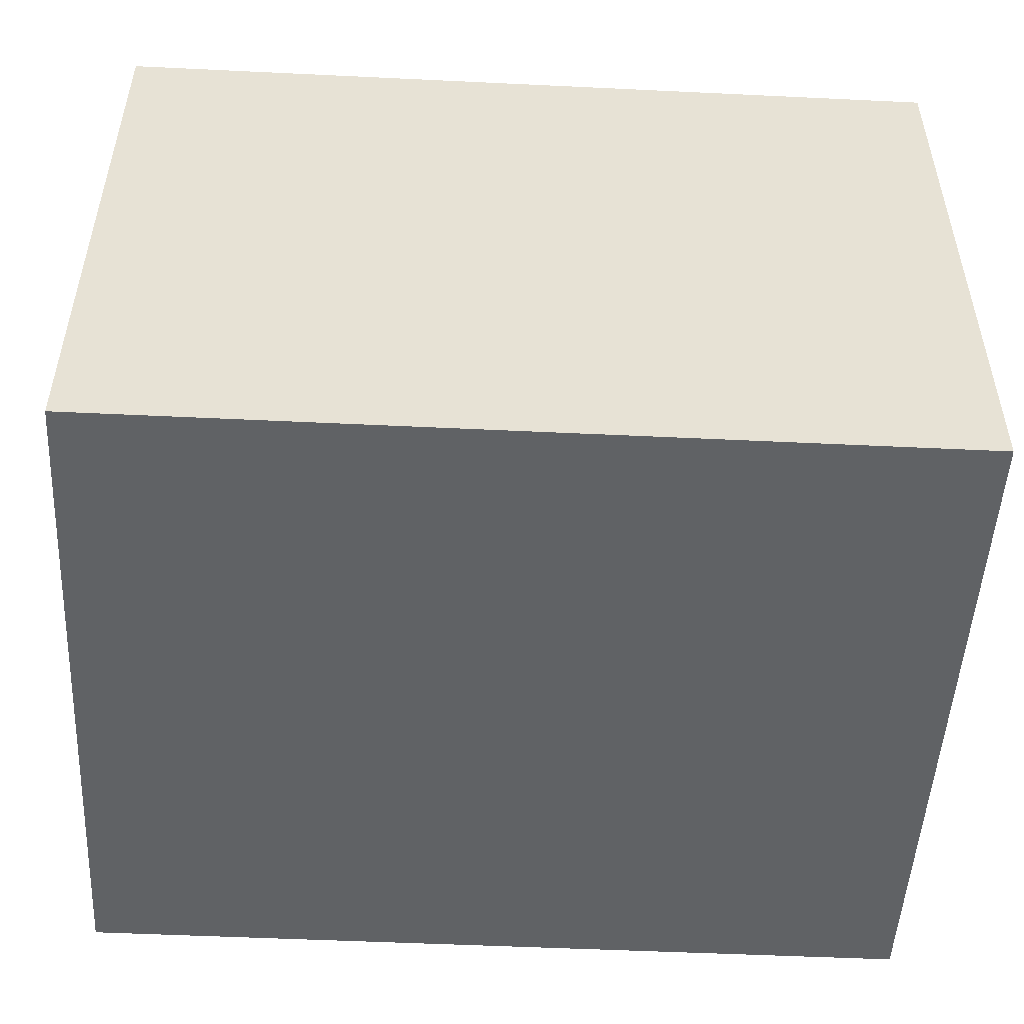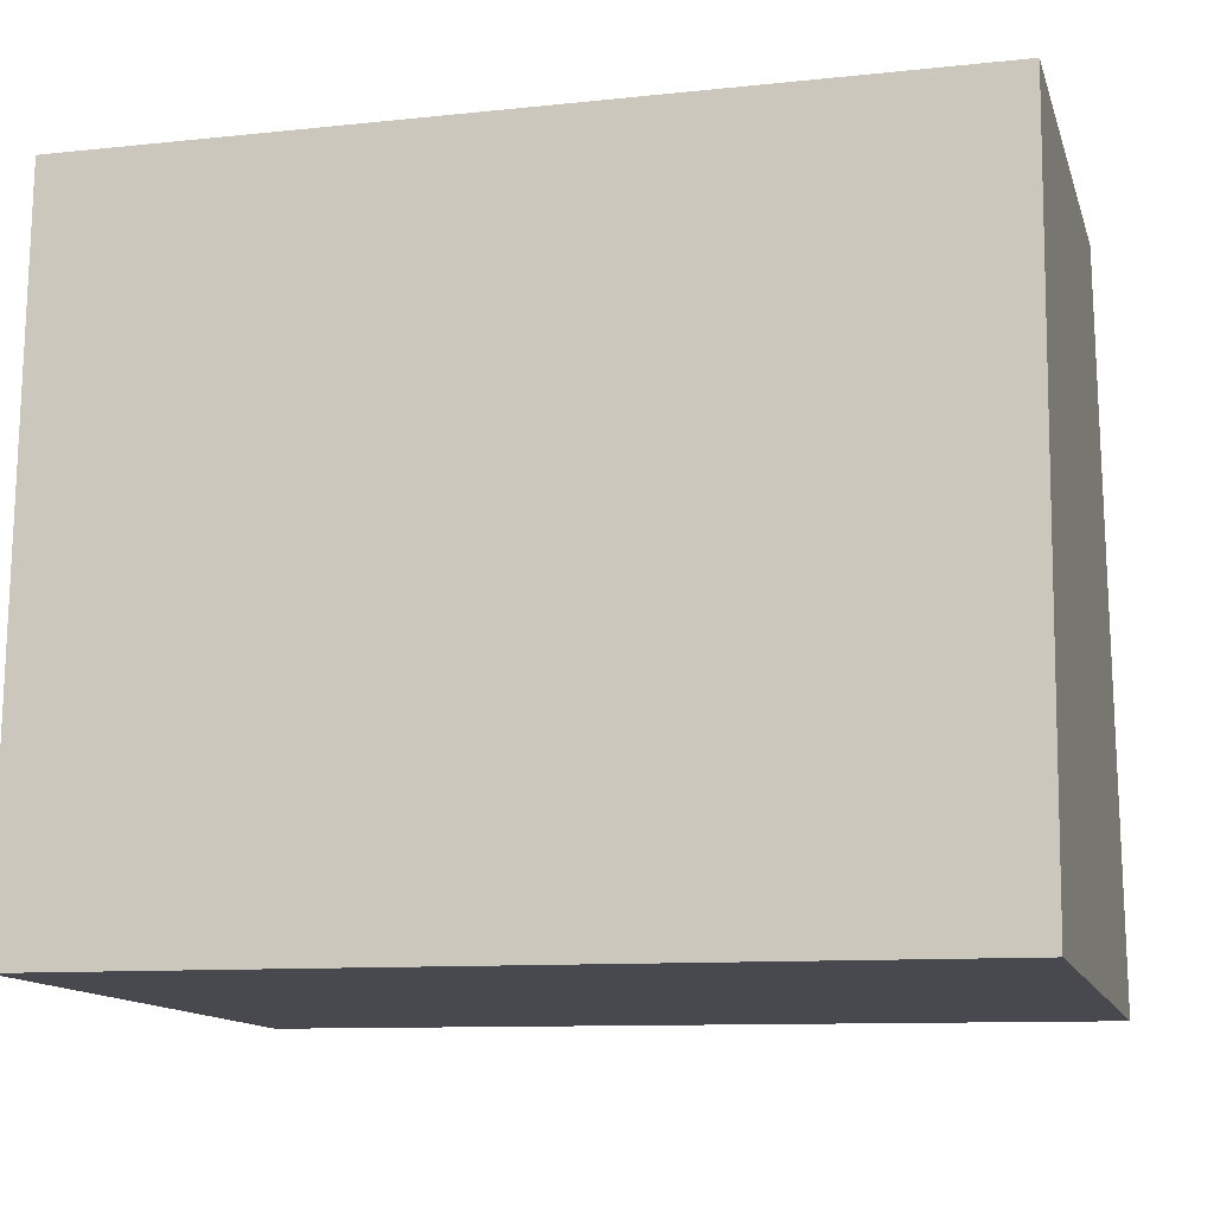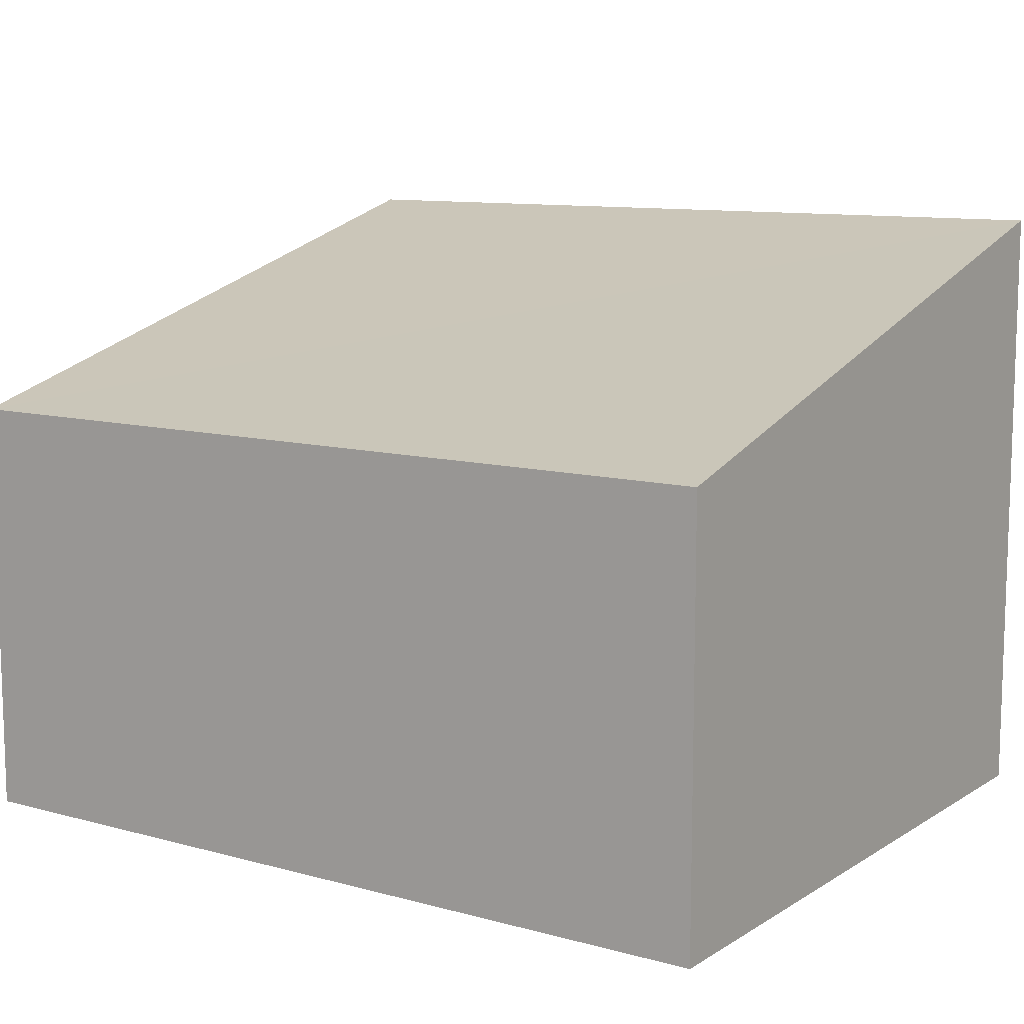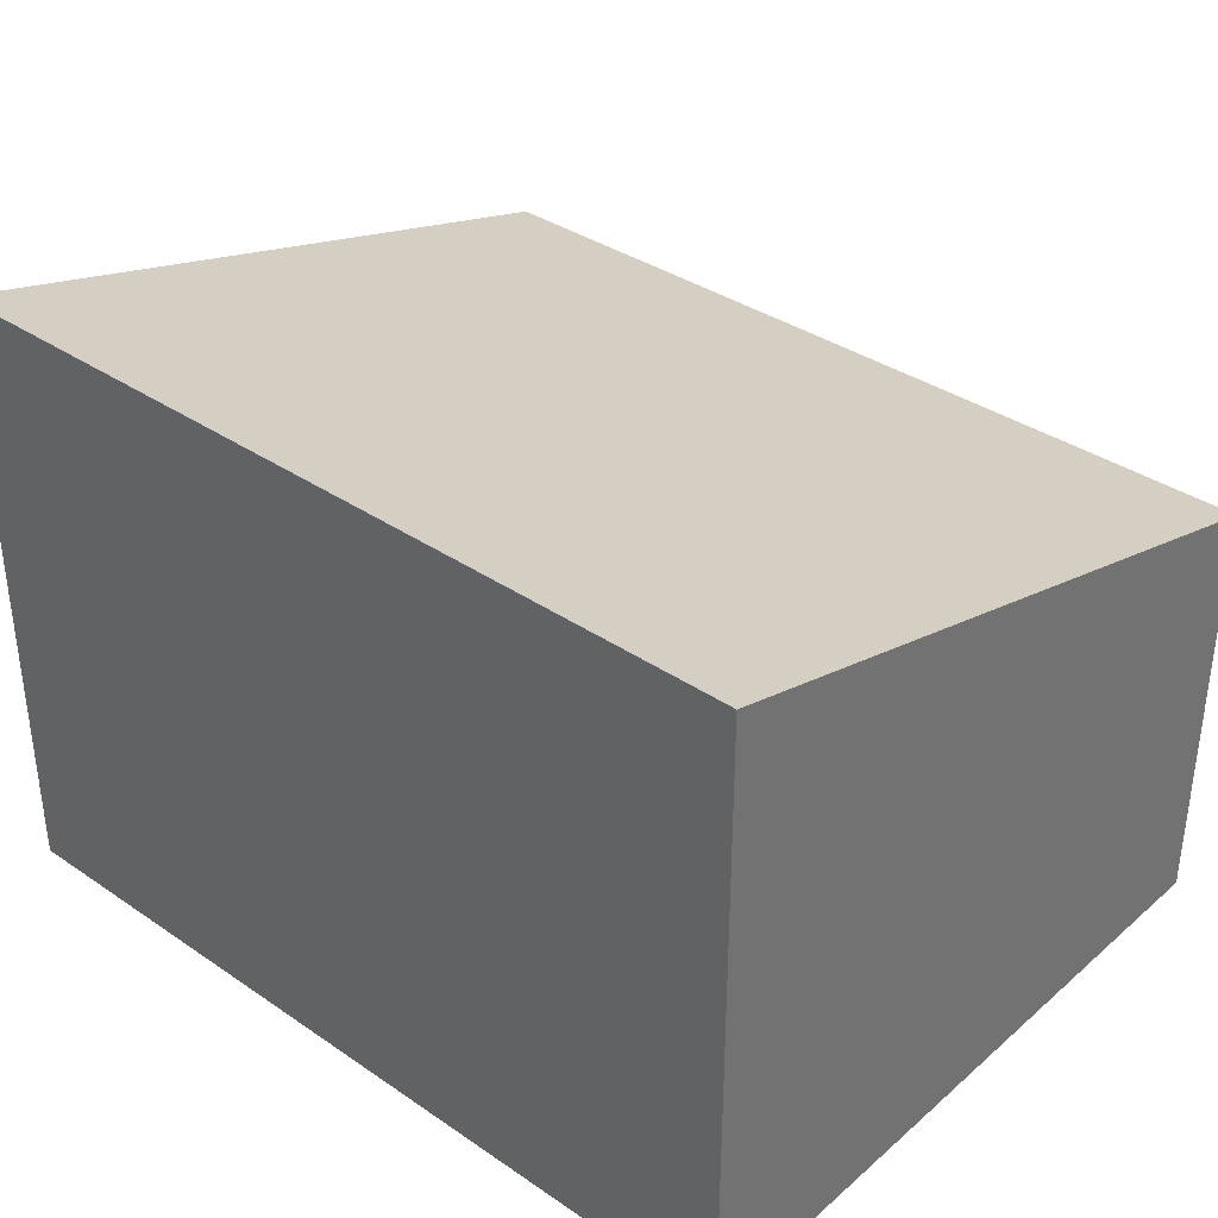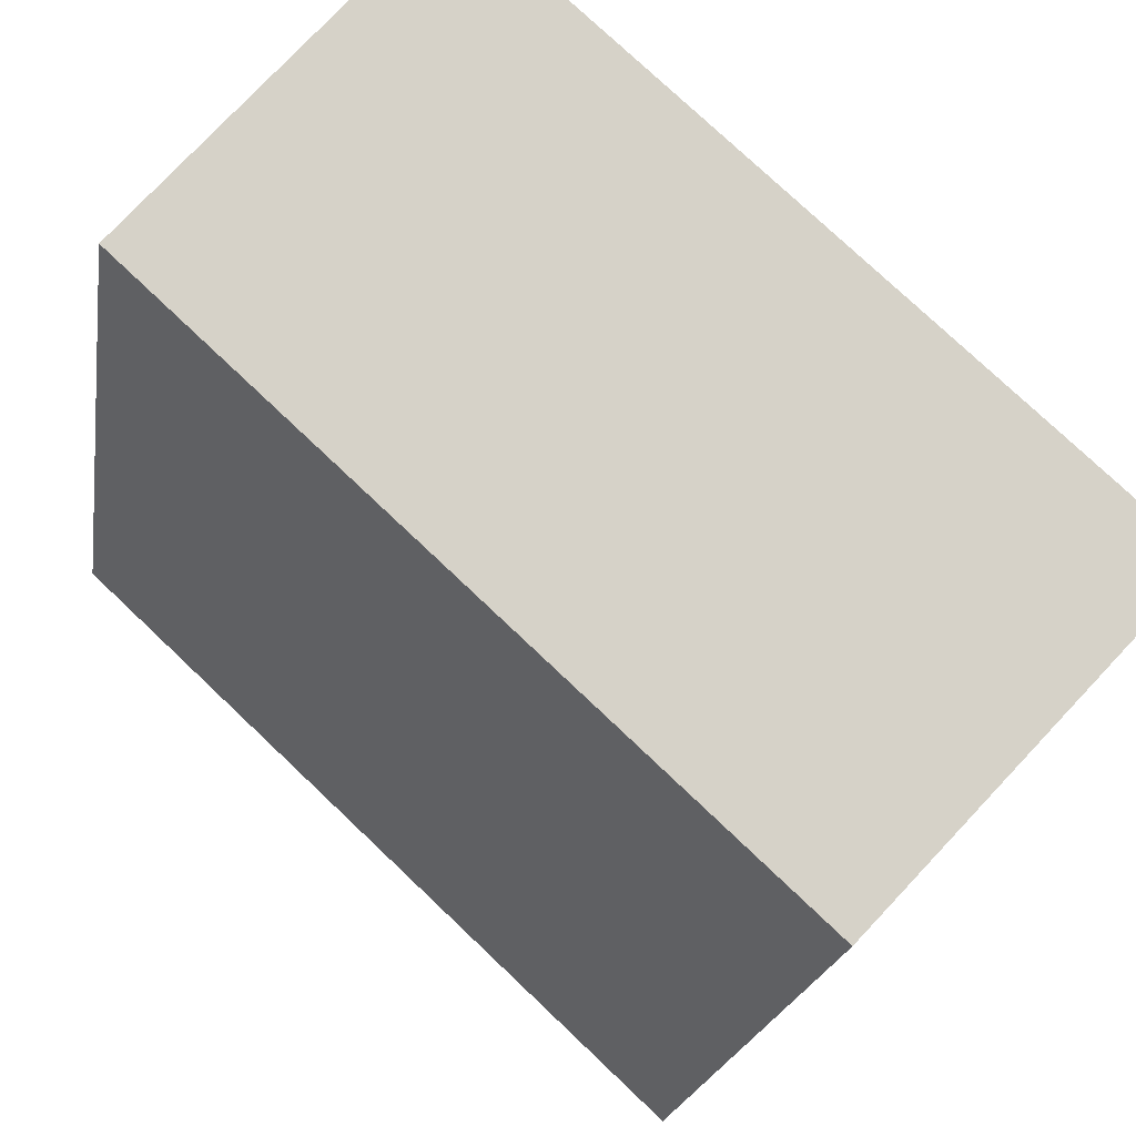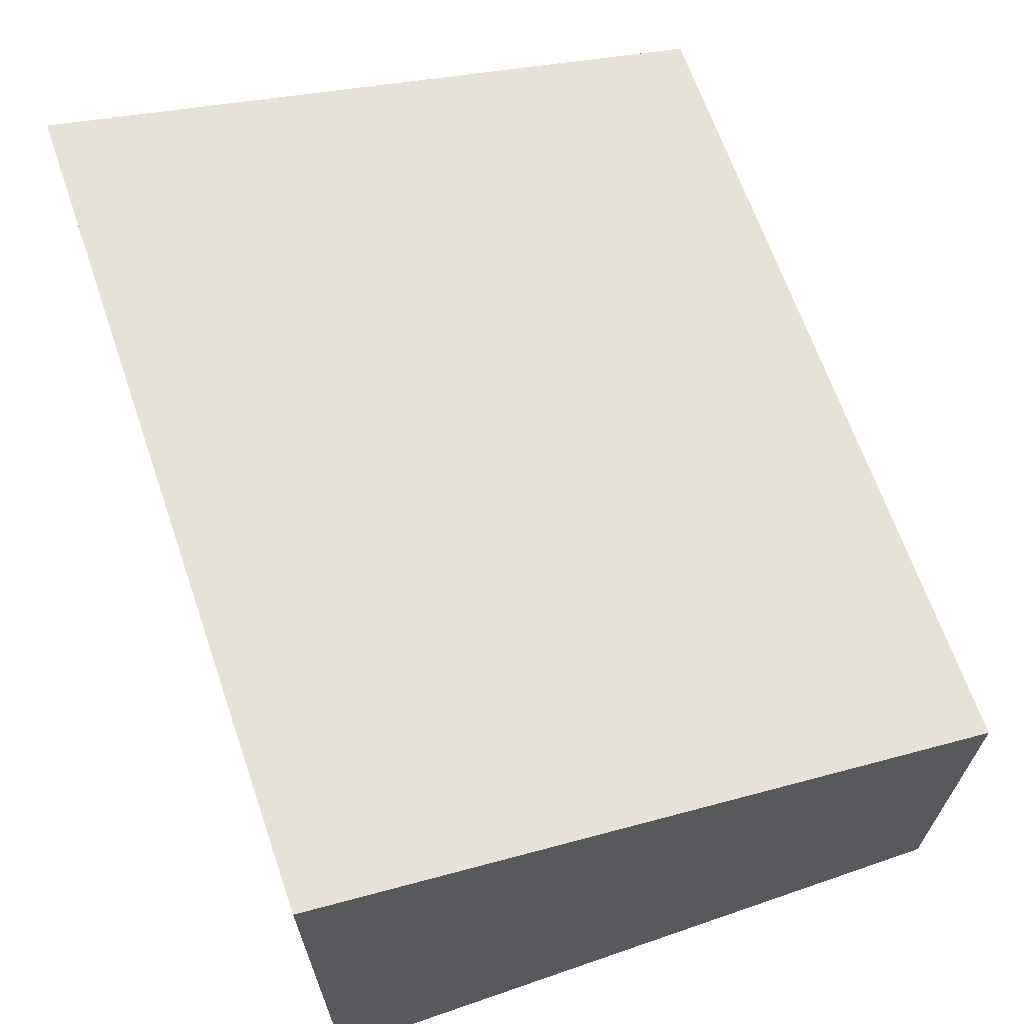
<metadata>
{"format":"obj","ext":"obj","renderer":"f3d","projection":"perspective","resolution":1024,"background":"white","views":[{"elev":-50.5,"azim":177.6,"up":"+Y"},{"elev":-12.9,"azim":14.9,"up":"+Z"},{"elev":10.5,"azim":34.9,"up":"+Y"},{"elev":36.0,"azim":-137.7,"up":"+Y"},{"elev":78.6,"azim":-136.6,"up":"+Z"},{"elev":66.3,"azim":-108.5,"up":"+Y"}]}
</metadata>
<code>
v  4.877 3.552 -0.051
v  0.042 2.456 3.982
v  4.92 2.457 3.93
v  0 3.552 2.175e-16
v  4.877 3.123e-18 -0.051
v  4.92 -2.406e-16 3.93
v  0 0 0
v  0.042 -2.438e-16 3.982
g defaultobject
f 1 2 3
f 2 1 4
f 3 5 1
f 5 3 6
f 5 4 1
f 4 5 7
f 7 2 4
f 2 7 8
f 2 6 3
f 6 2 8
f 8 5 6
f 5 8 7

</code>
